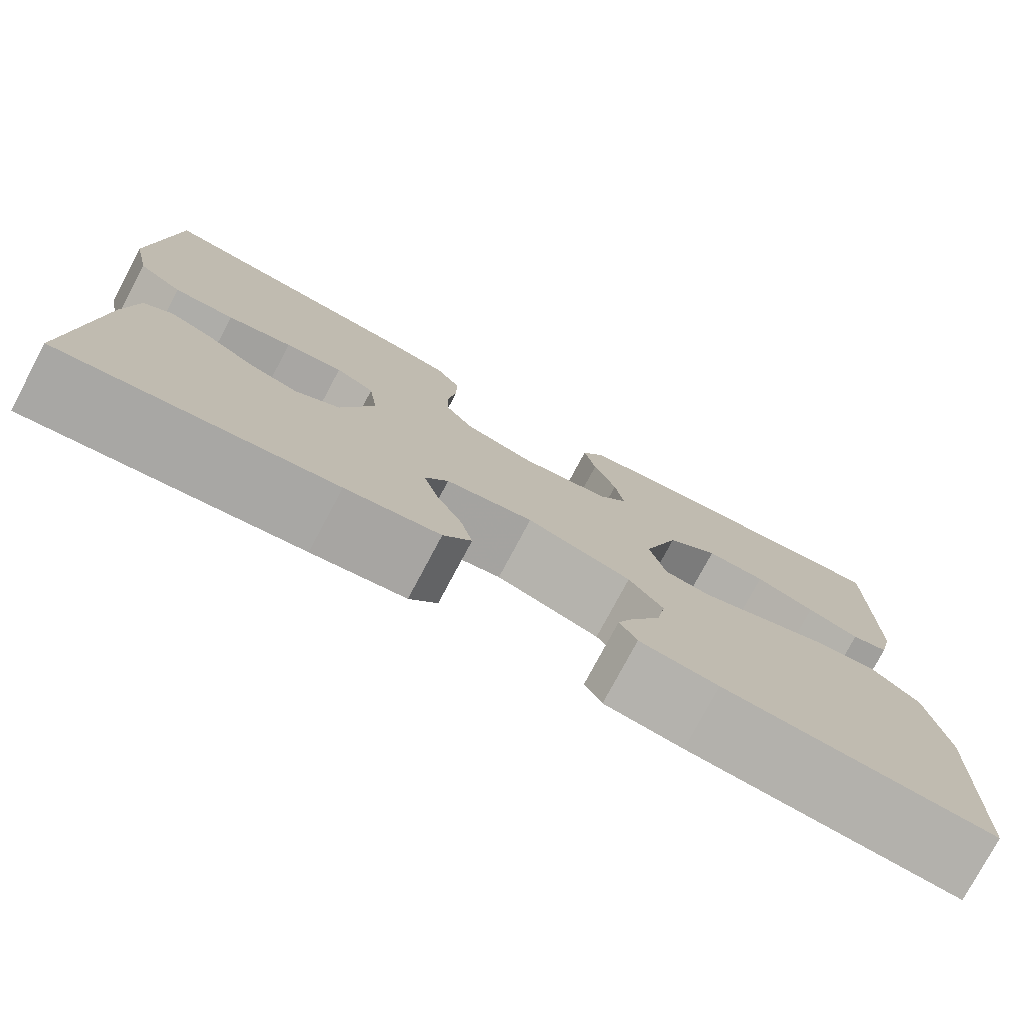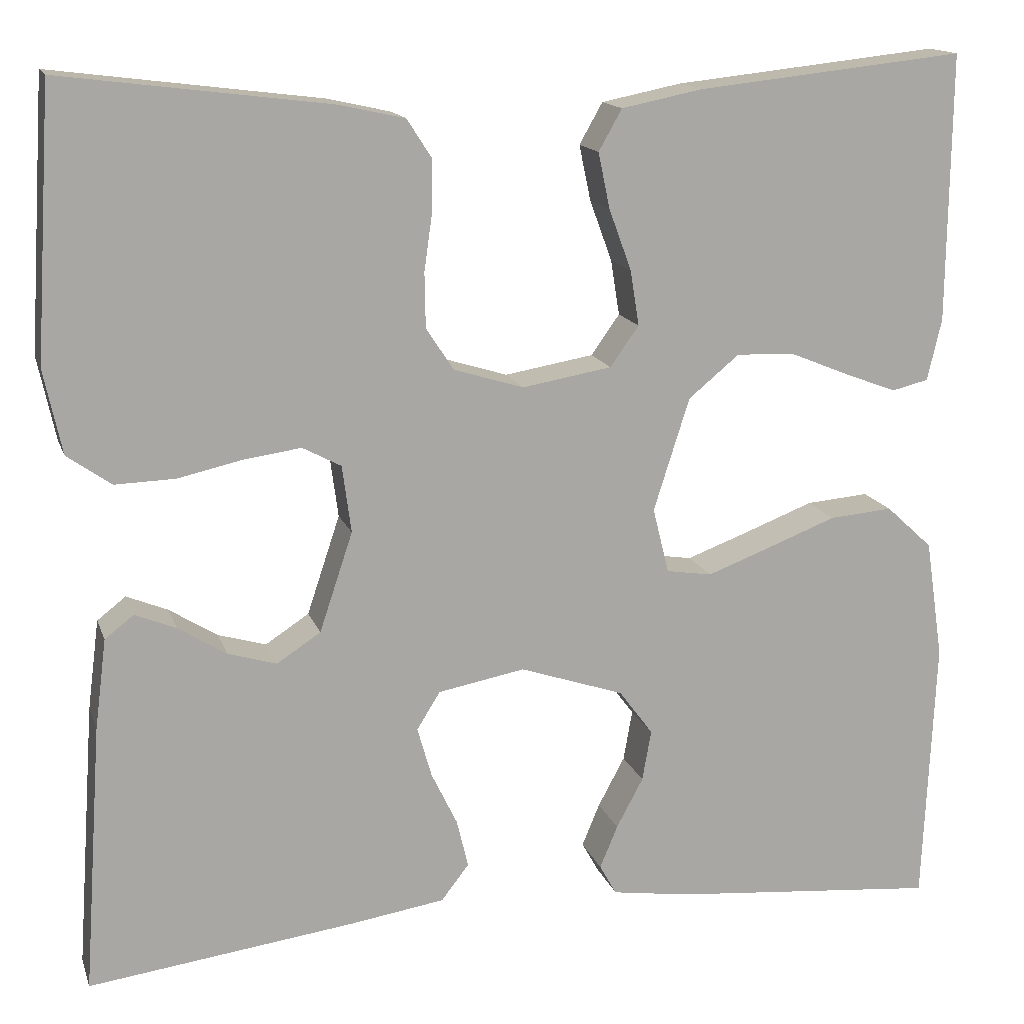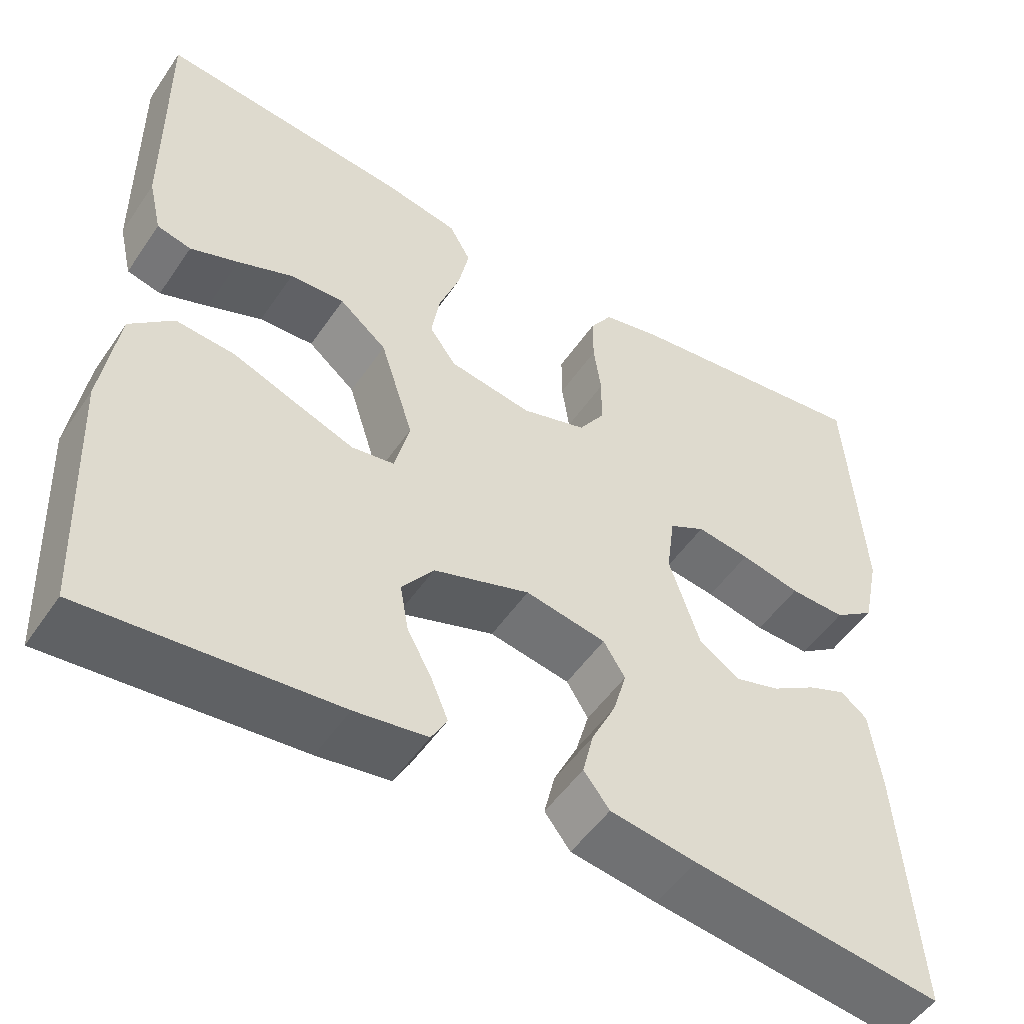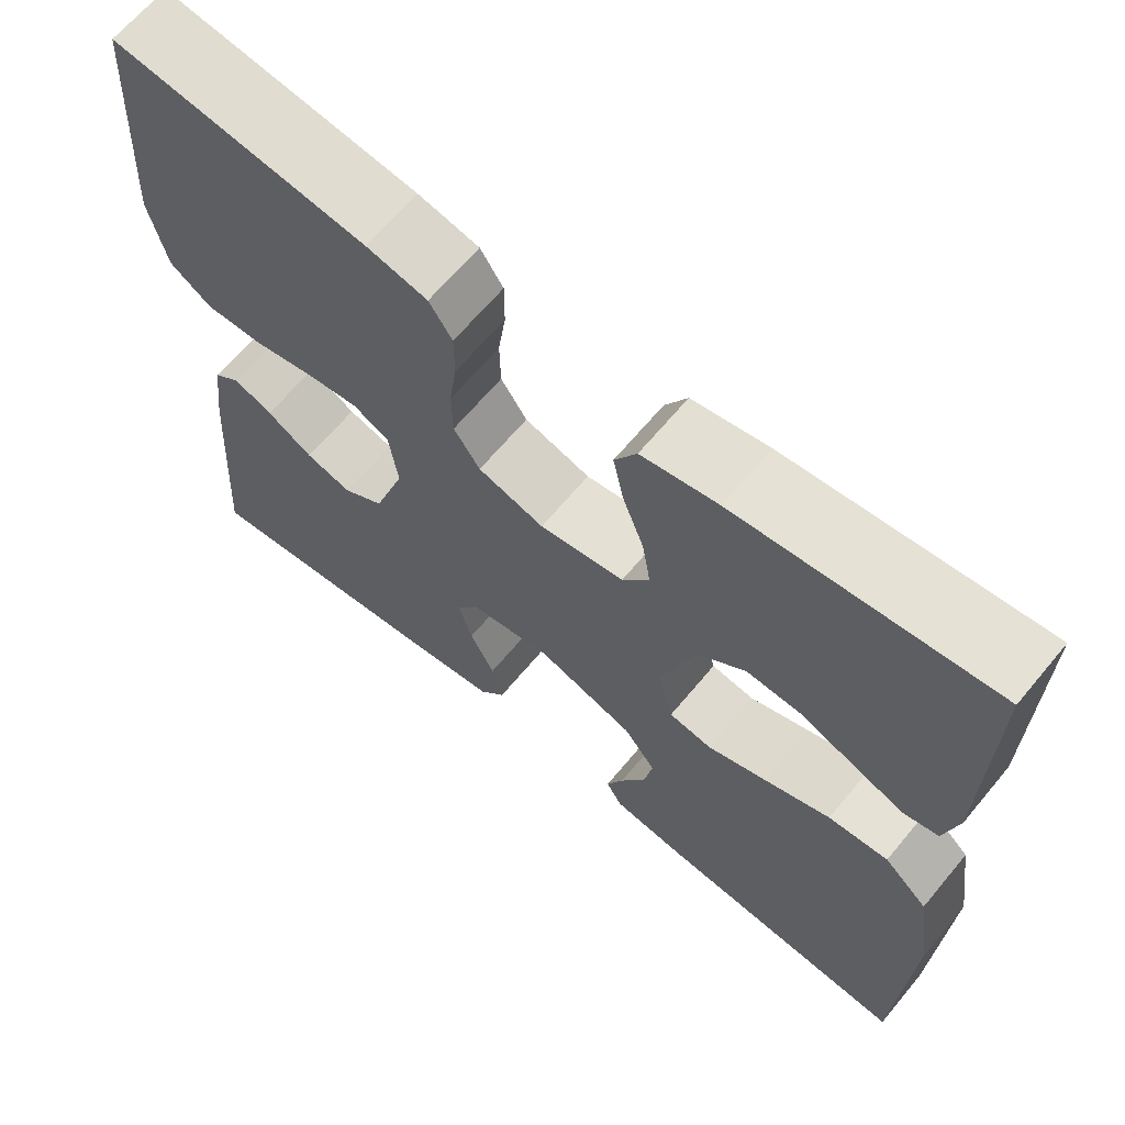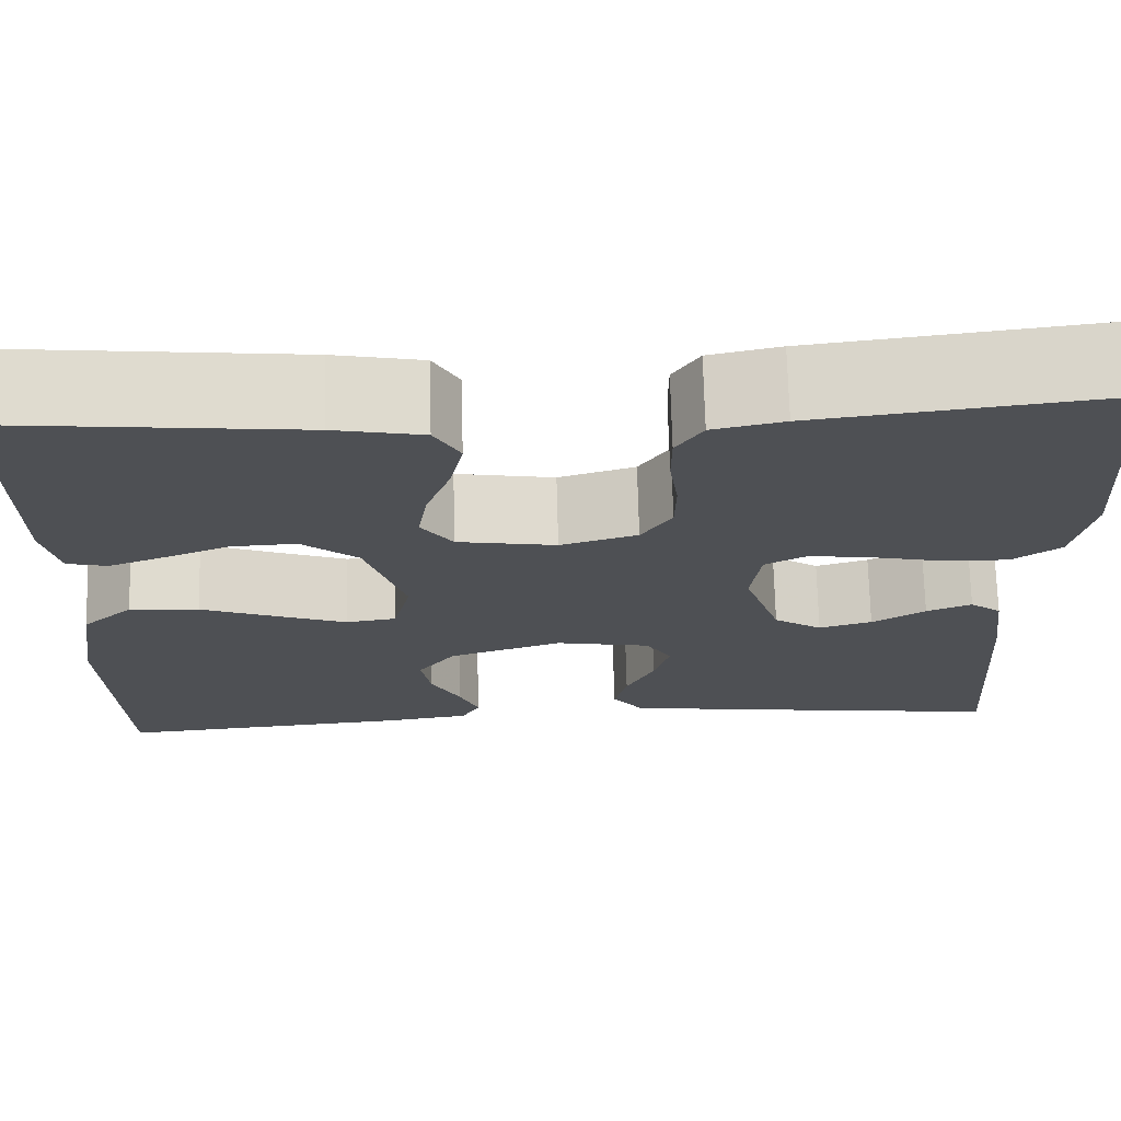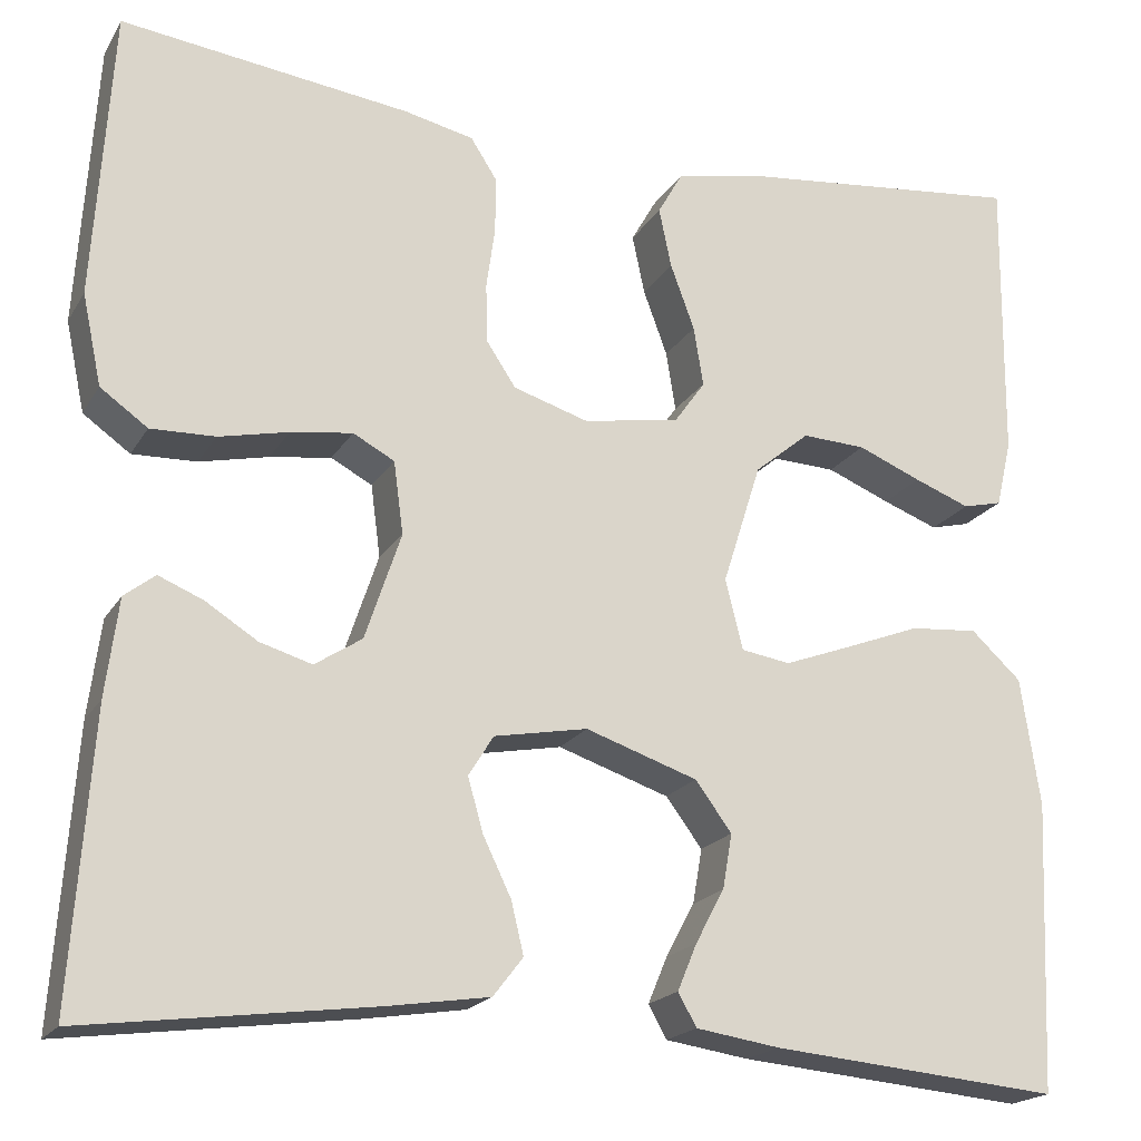
<metadata>
{"format":"obj","ext":"obj","renderer":"f3d","projection":"perspective","resolution":1024,"background":"white","views":[{"elev":-77.7,"azim":151.9,"up":"+Z"},{"elev":15.0,"azim":164.4,"up":"+Z"},{"elev":-51.3,"azim":-33.2,"up":"+Z"},{"elev":65.9,"azim":-140.2,"up":"+Z"},{"elev":71.3,"azim":-1.5,"up":"+Z"},{"elev":-19.5,"azim":157.6,"up":"+Z"}]}
</metadata>
<code>
v 0.5 0.07 -0.5
v 0.2 0.07 -0.461
v 0.096 0.07 -0.445
v 0.065 0.07 -0.405
v 0.078 0.07 -0.351
v 0.107 0.07 -0.291
v 0.123 0.07 -0.235
v 0.097 0.07 -0.193
v 0 0.07 -0.175
v -0.116 0.07 -0.214
v -0.154 0.07 -0.265
v -0.144 0.07 -0.322
v -0.114 0.07 -0.378
v -0.094 0.07 -0.426
v -0.113 0.07 -0.46
v -0.2 0.07 -0.473
v -0.5 0.07 -0.5
v -0.513 0.07 -0.2
v -0.493 0.07 -0.067
v -0.441 0.07 -0.019
v -0.37 0.07 -0.025
v -0.292 0.07 -0.055
v -0.222 0.07 -0.081
v -0.171 0.07 -0.073
v -0.153 0.07 0
v -0.193 0.07 0.126
v -0.25 0.07 0.173
v -0.316 0.07 0.17
v -0.382 0.07 0.143
v -0.44 0.07 0.121
v -0.481 0.07 0.131
v -0.497 0.07 0.2
v -0.5 0.07 0.5
v -0.2 0.07 0.468
v -0.11 0.07 0.45
v -0.084 0.07 0.404
v -0.097 0.07 0.342
v -0.122 0.07 0.274
v -0.132 0.07 0.212
v -0.1 0.07 0.167
v 0 0.07 0.15
v 0.078 0.07 0.174
v 0.109 0.07 0.221
v 0.11 0.07 0.282
v 0.101 0.07 0.346
v 0.101 0.07 0.404
v 0.128 0.07 0.446
v 0.2 0.07 0.462
v 0.5 0.07 0.5
v 0.519 0.07 0.2
v 0.499 0.07 0.106
v 0.45 0.07 0.071
v 0.383 0.07 0.073
v 0.311 0.07 0.089
v 0.247 0.07 0.098
v 0.204 0.07 0.075
v 0.194 0.07 0
v 0.231 0.07 -0.111
v 0.28 0.07 -0.143
v 0.334 0.07 -0.127
v 0.388 0.07 -0.093
v 0.434 0.07 -0.074
v 0.466 0.07 -0.099
v 0.479 0.07 -0.2
v 0.5 0 -0.5
v 0.2 0 -0.461
v 0.096 0 -0.445
v 0.065 0 -0.405
v 0.078 0 -0.351
v 0.107 0 -0.291
v 0.123 0 -0.235
v 0.097 0 -0.193
v 0 0 -0.175
v -0.116 0 -0.214
v -0.154 0 -0.265
v -0.144 0 -0.322
v -0.114 0 -0.378
v -0.094 0 -0.426
v -0.113 0 -0.46
v -0.2 0 -0.473
v -0.5 0 -0.5
v -0.513 0 -0.2
v -0.493 0 -0.067
v -0.441 0 -0.019
v -0.37 0 -0.025
v -0.292 0 -0.055
v -0.222 0 -0.081
v -0.171 0 -0.073
v -0.153 0 0
v -0.193 0 0.126
v -0.25 0 0.173
v -0.316 0 0.17
v -0.382 0 0.143
v -0.44 0 0.121
v -0.481 0 0.131
v -0.497 0 0.2
v -0.5 0 0.5
v -0.2 0 0.468
v -0.11 0 0.45
v -0.084 0 0.404
v -0.097 0 0.342
v -0.122 0 0.274
v -0.132 0 0.212
v -0.1 0 0.167
v 0 0 0.15
v 0.078 0 0.174
v 0.109 0 0.221
v 0.11 0 0.282
v 0.101 0 0.346
v 0.101 0 0.404
v 0.128 0 0.446
v 0.2 0 0.462
v 0.5 0 0.5
v 0.519 0 0.2
v 0.499 0 0.106
v 0.45 0 0.071
v 0.383 0 0.073
v 0.311 0 0.089
v 0.247 0 0.098
v 0.204 0 0.075
v 0.194 0 0
v 0.231 0 -0.111
v 0.28 0 -0.143
v 0.334 0 -0.127
v 0.388 0 -0.093
v 0.434 0 -0.074
v 0.466 0 -0.099
v 0.479 0 -0.2
f 4 5 6
f 3 4 6
f 2 3 6
f 1 2 6
f 64 1 6
f 63 64 6
f 62 63 6
f 61 62 6
f 60 61 6
f 59 60 6 7
f 58 59 7 8
f 57 58 8 9
f 56 57 9 10
f 52 53 54
f 51 52 54
f 50 51 54
f 49 50 54
f 48 49 54
f 47 48 54
f 46 47 54
f 45 46 54
f 44 45 54
f 43 44 54 55
f 42 43 55 56
f 36 37 38
f 35 36 38
f 34 35 38
f 33 34 38
f 32 33 38
f 31 32 38
f 30 31 38
f 29 30 38
f 28 29 38
f 27 28 38 39
f 26 27 39 40
f 20 21 22
f 19 20 22
f 18 19 22
f 17 18 22
f 16 17 22
f 15 16 22
f 14 15 22
f 13 14 22
f 12 13 22
f 11 12 22 23
f 10 11 23 24
f 10 24 25
f 56 10 25
f 42 56 25
f 41 42 25
f 25 26 40 41
f 70 69 68
f 70 68 67
f 70 67 66
f 70 66 65
f 70 65 128
f 70 128 127
f 70 127 126
f 70 126 125
f 70 125 124
f 71 70 124 123
f 72 71 123 122
f 73 72 122 121
f 74 73 121 120
f 118 117 116
f 118 116 115
f 118 115 114
f 118 114 113
f 118 113 112
f 118 112 111
f 118 111 110
f 118 110 109
f 118 109 108
f 119 118 108 107
f 120 119 107 106
f 102 101 100
f 102 100 99
f 102 99 98
f 102 98 97
f 102 97 96
f 102 96 95
f 102 95 94
f 102 94 93
f 102 93 92
f 103 102 92 91
f 104 103 91 90
f 86 85 84
f 86 84 83
f 86 83 82
f 86 82 81
f 86 81 80
f 86 80 79
f 86 79 78
f 86 78 77
f 86 77 76
f 87 86 76 75
f 88 87 75 74
f 89 88 74
f 89 74 120
f 89 120 106
f 89 106 105
f 105 104 90 89
f 1 65 66 2
f 2 66 67 3
f 3 67 68 4
f 4 68 69 5
f 5 69 70 6
f 6 70 71 7
f 7 71 72 8
f 8 72 73 9
f 9 73 74 10
f 10 74 75 11
f 11 75 76 12
f 12 76 77 13
f 13 77 78 14
f 14 78 79 15
f 15 79 80 16
f 16 80 81 17
f 17 81 82 18
f 18 82 83 19
f 19 83 84 20
f 20 84 85 21
f 21 85 86 22
f 22 86 87 23
f 23 87 88 24
f 24 88 89 25
f 25 89 90 26
f 26 90 91 27
f 27 91 92 28
f 28 92 93 29
f 29 93 94 30
f 30 94 95 31
f 31 95 96 32
f 32 96 97 33
f 33 97 98 34
f 34 98 99 35
f 35 99 100 36
f 36 100 101 37
f 37 101 102 38
f 38 102 103 39
f 39 103 104 40
f 40 104 105 41
f 41 105 106 42
f 42 106 107 43
f 43 107 108 44
f 44 108 109 45
f 45 109 110 46
f 46 110 111 47
f 47 111 112 48
f 48 112 113 49
f 49 113 114 50
f 50 114 115 51
f 51 115 116 52
f 52 116 117 53
f 53 117 118 54
f 54 118 119 55
f 55 119 120 56
f 56 120 121 57
f 57 121 122 58
f 58 122 123 59
f 59 123 124 60
f 60 124 125 61
f 61 125 126 62
f 62 126 127 63
f 63 127 128 64
f 64 128 65 1

</code>
